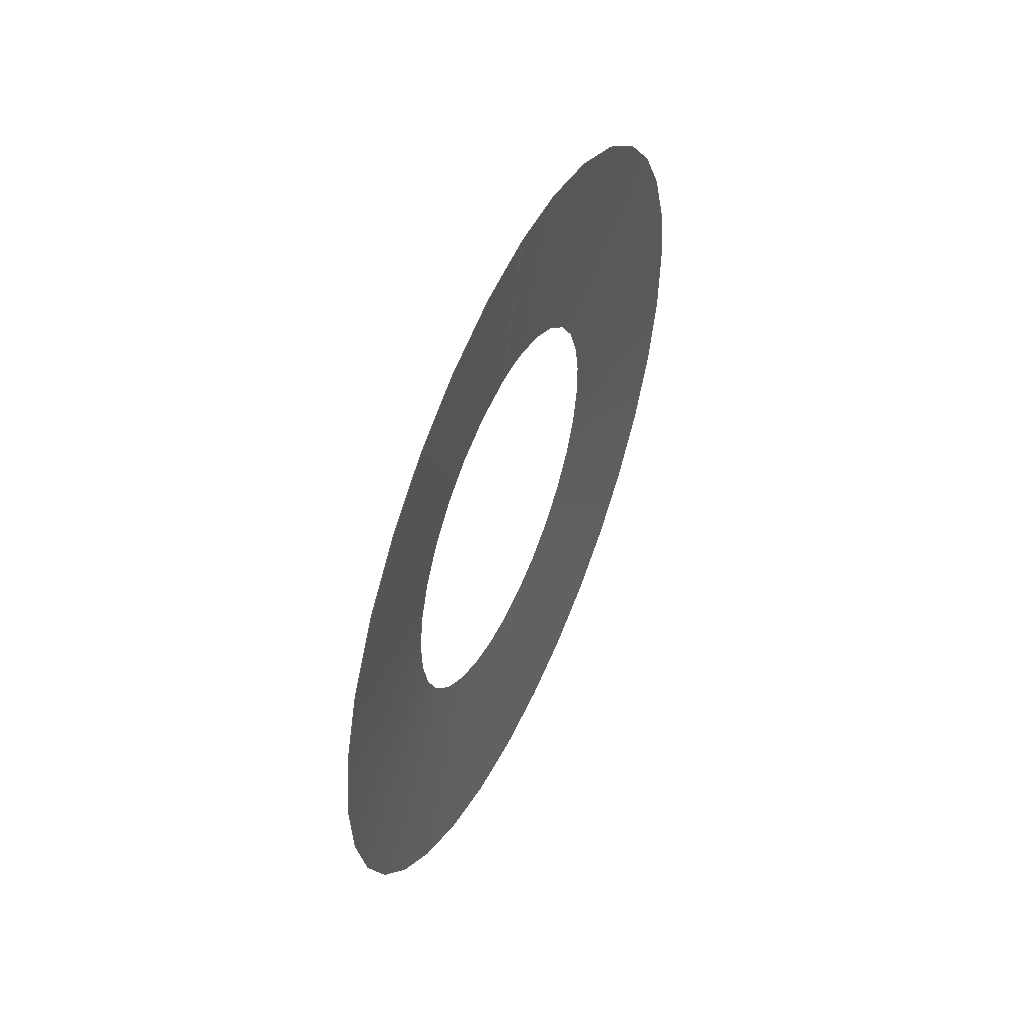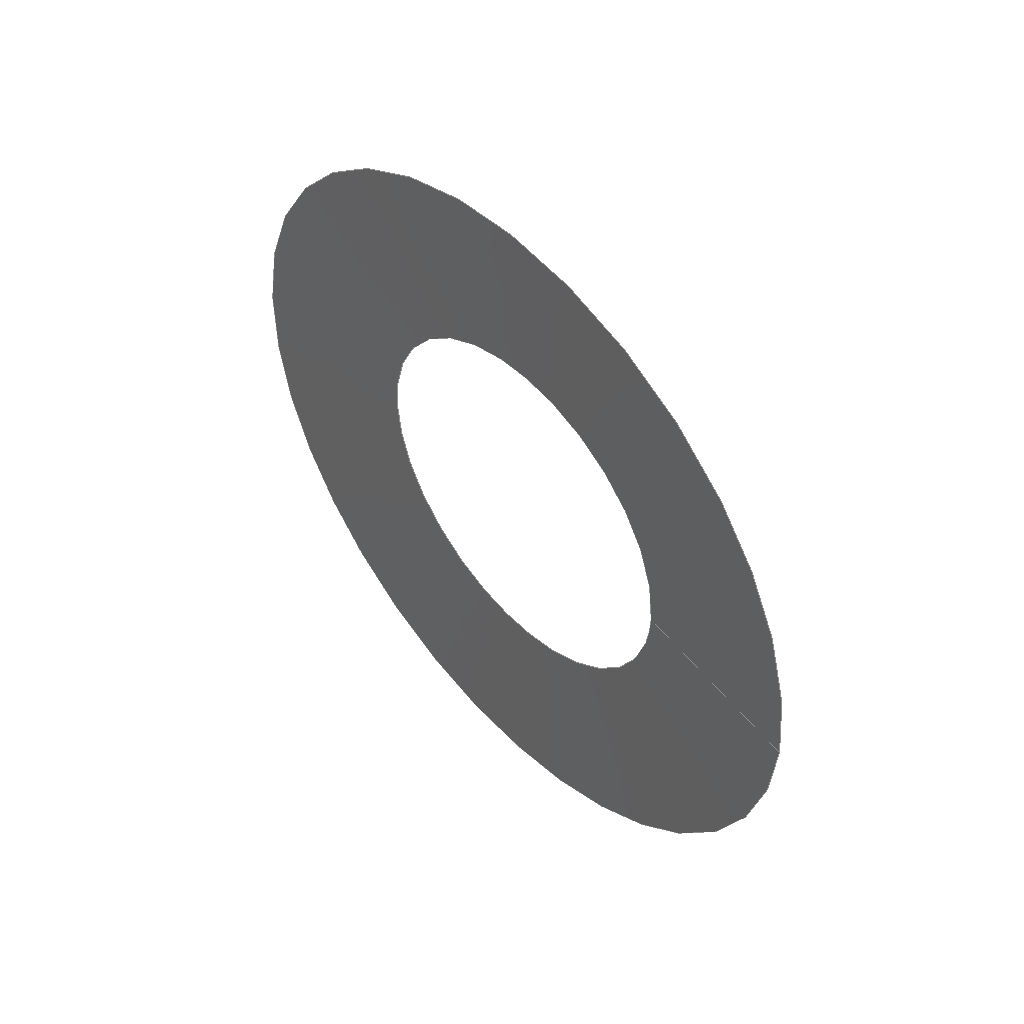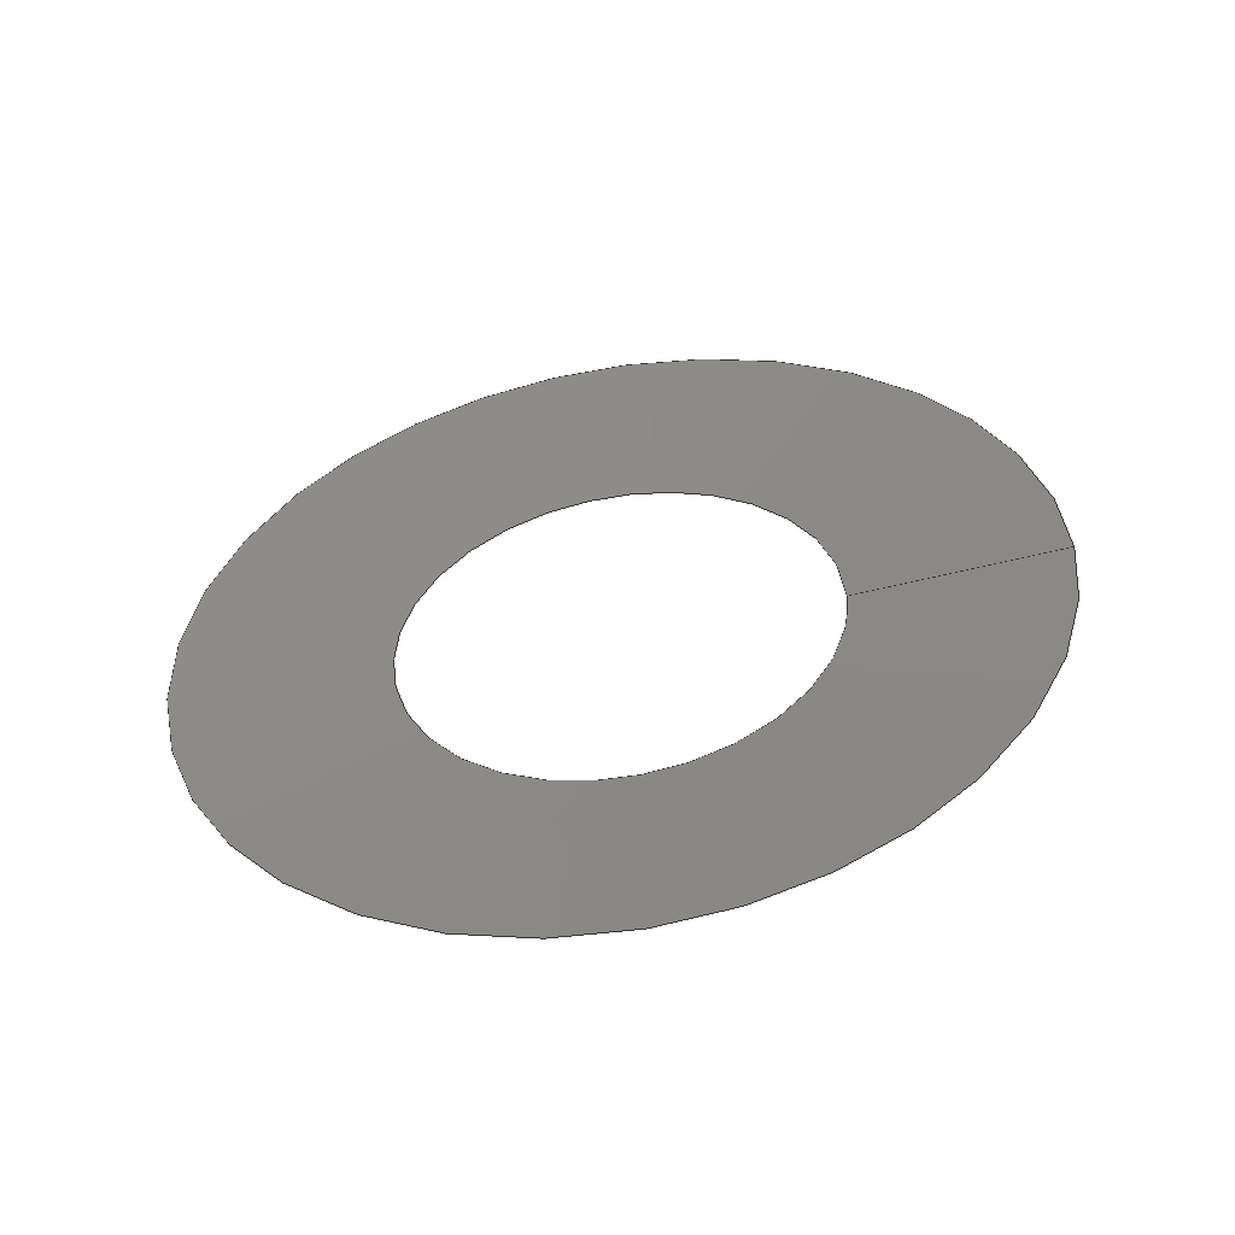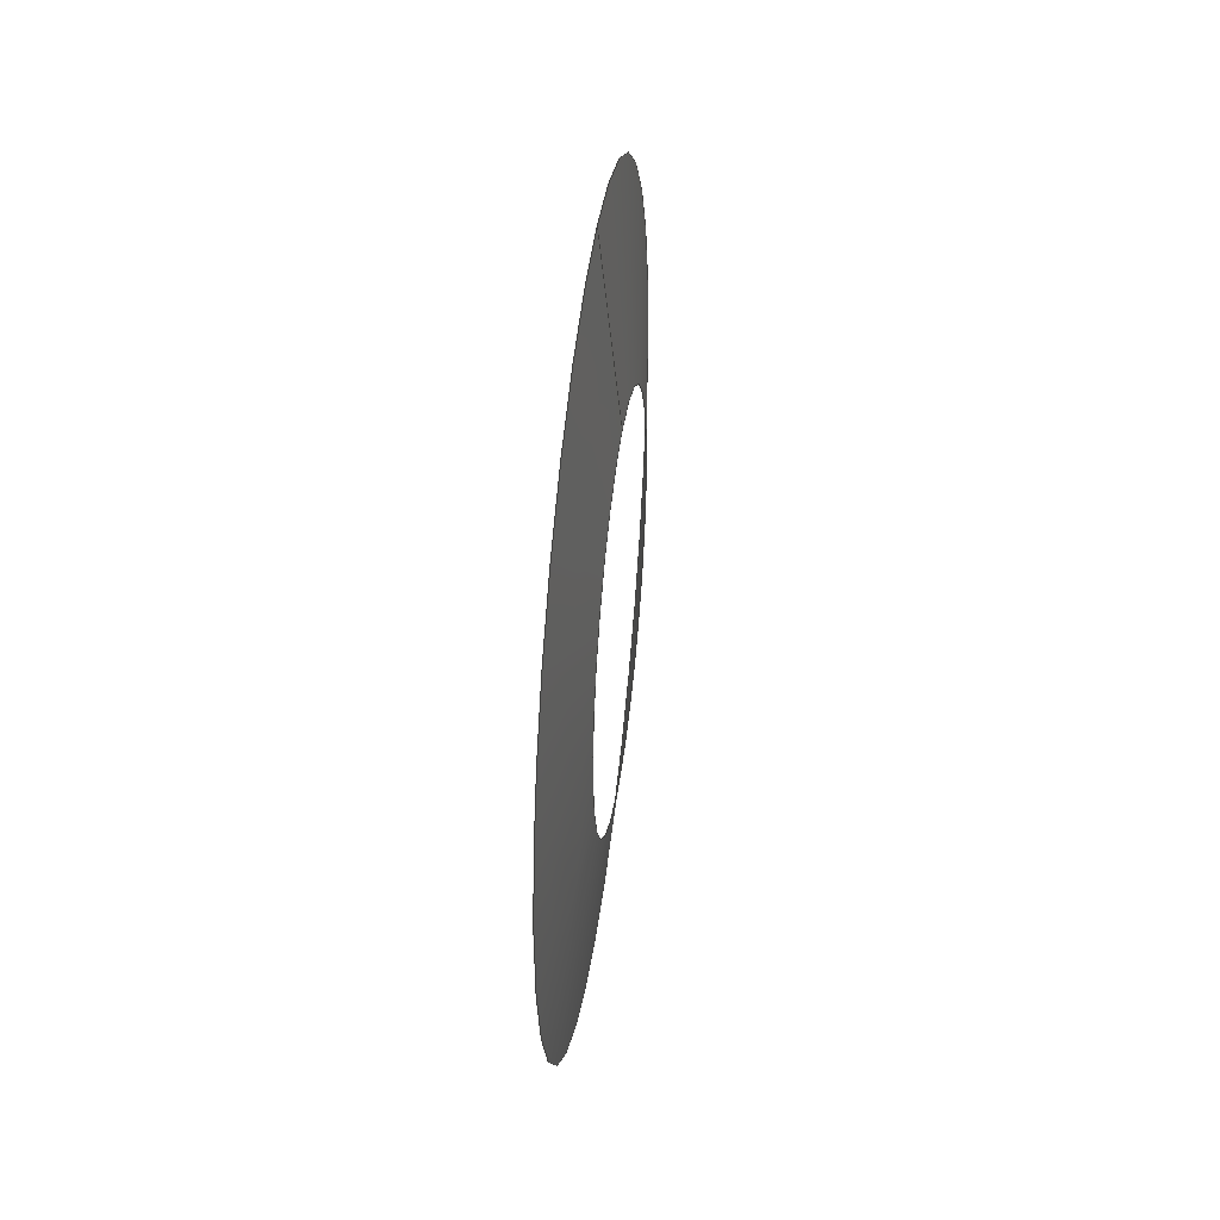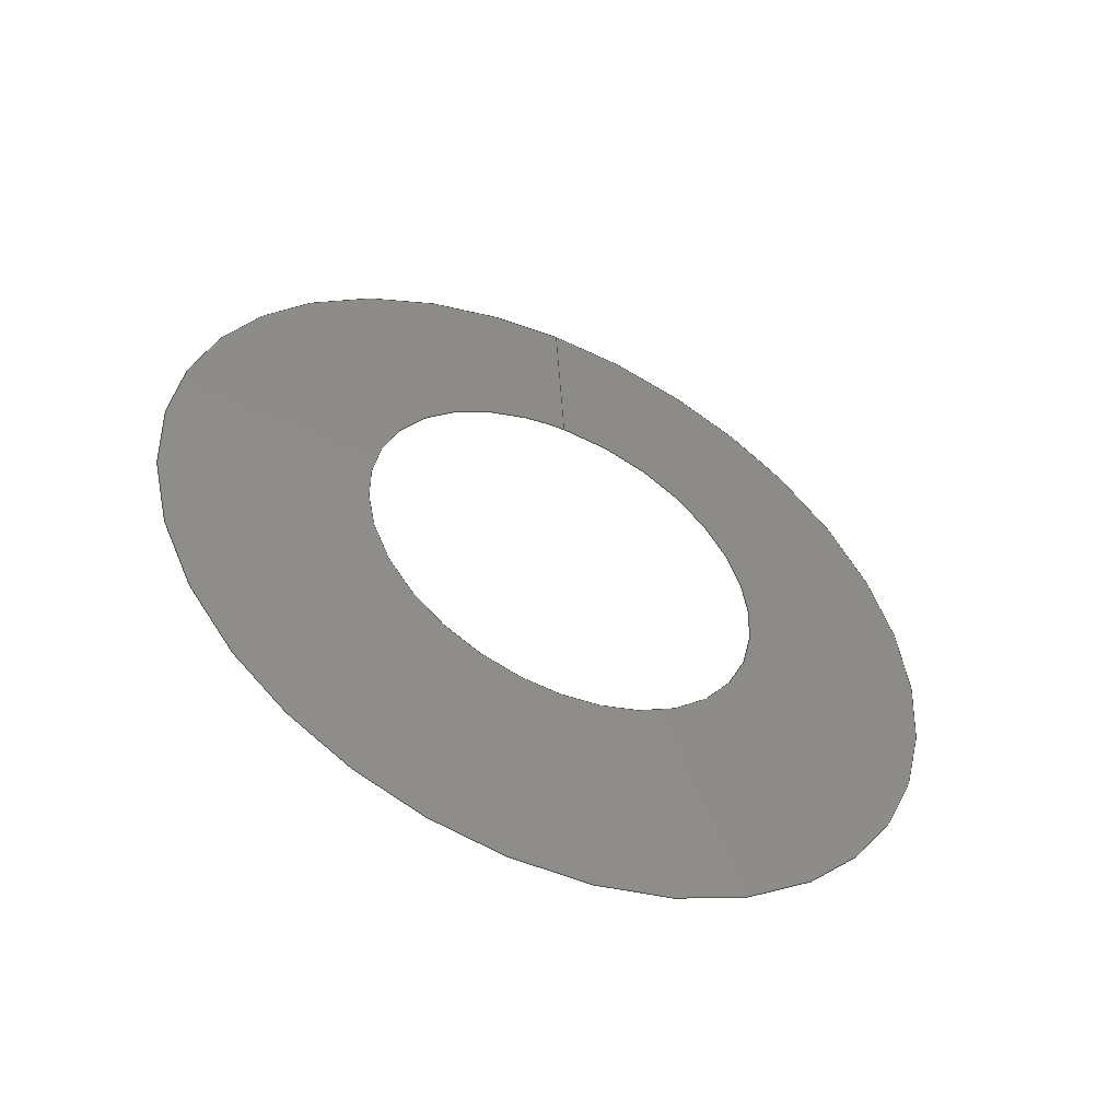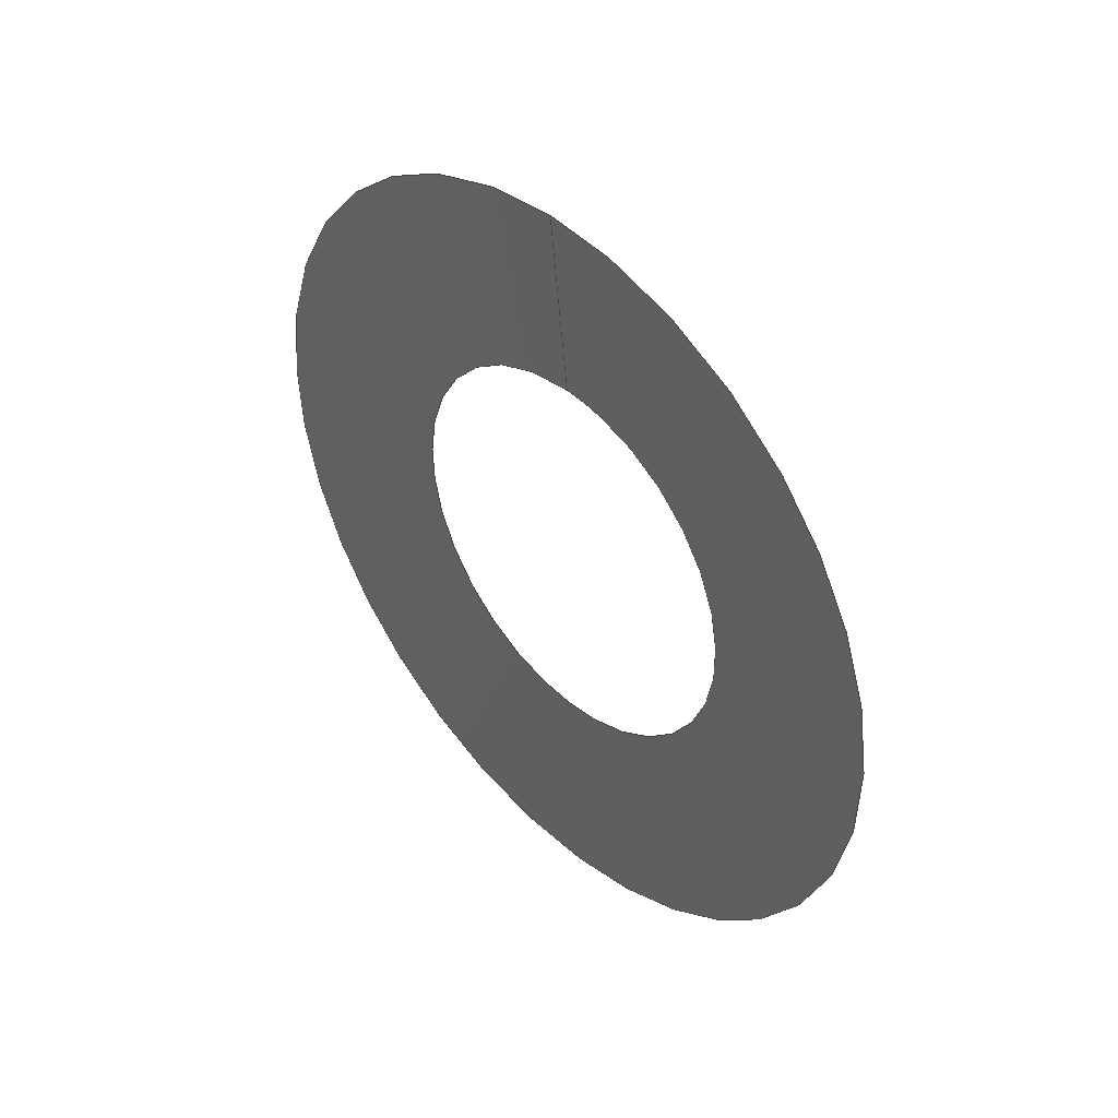
<metadata>
{"format":"iges","ext":"igs","renderer":"f3d","projection":"perspective","resolution":1024,"background":"white","views":[{"elev":51.6,"azim":24.1,"up":"+Y"},{"elev":49.0,"azim":138.5,"up":"+Z"},{"elev":-52.5,"azim":99.6,"up":"+Z"},{"elev":41.7,"azim":-173.1,"up":"+Y"},{"elev":-50.7,"azim":-115.0,"up":"+Y"},{"elev":42.3,"azim":137.5,"up":"+Y"}]}
</metadata>
<code>

IGES obtained from Nurbs toolbox.
See <http://octave.sourceforge.net/nurbs/>.

1H,,1H;,13HNurbs toolbox,13Hv6_opt_75igs,12HOctave Nurbs,8Hnrb2iges,32,
75,6,75,15,17HNurbs from Octave,1,6,1HM,1000,1,10H20200.26,
1e-06,1e+04,12HJacopo Corno,19HGSCE - TU Darmstadt,3,0;
     128       1       0       0       0       0       0       0       0
     128       0       0      21       0                               0
128,8,2,2,2,0,0,0,0,0,0,0,0,0.25,             1
0.25,0.5,0.5,0.75,0.75,1,1,        1
1,0,0,0,1,1,1,        1
1,0.7071,1,0.7071,1,0.7071,1,        1
0.7071,1,1,0.7071,1,0.7071,1,        1
0.7071,1,0.7071,1,1,0.7071,1,        1
0.7071,1,0.7071,1,0.7071,1,0.307,        1
0.005,-0,0.307,0.005,0.005,0.307,0,       1
0.005,0.307,-0.005,0.005,0.307,-0.005,               1
0,0.307,-0.005,-0.005,0.307,-0,              1
-0.005,0.307,0.005,-0.005,0.307,0.005,               1
-0,0.3073,0.00745,0,0.3073,0.00745,0.00745,       1
0.3073,0,0.00745,0.3073,-0.00745,0.00745,0.3073,       1
-0.00745,0,0.3073,-0.00745,-0.00745,0.3073,              1
-0,-0.00745,0.3073,0.00745,-0.00745,0.3073,              1
0.00745,-0,0.3075,0.0099,0,0.3075,0.0099,       1
0.0099,0.3075,0,0.0099,0.3075,-0.0099,0.0099,       1
0.3075,-0.0099,0,0.3075,-0.0099,-0.0099,              1
0.3075,-0,-0.0099,0.3075,0.0099,-0.0099,              1
0.3075,0.0099,-0,0,1,0,1,       1
0,0;                                                                   1
      4S      3G      2D     21P
</code>
